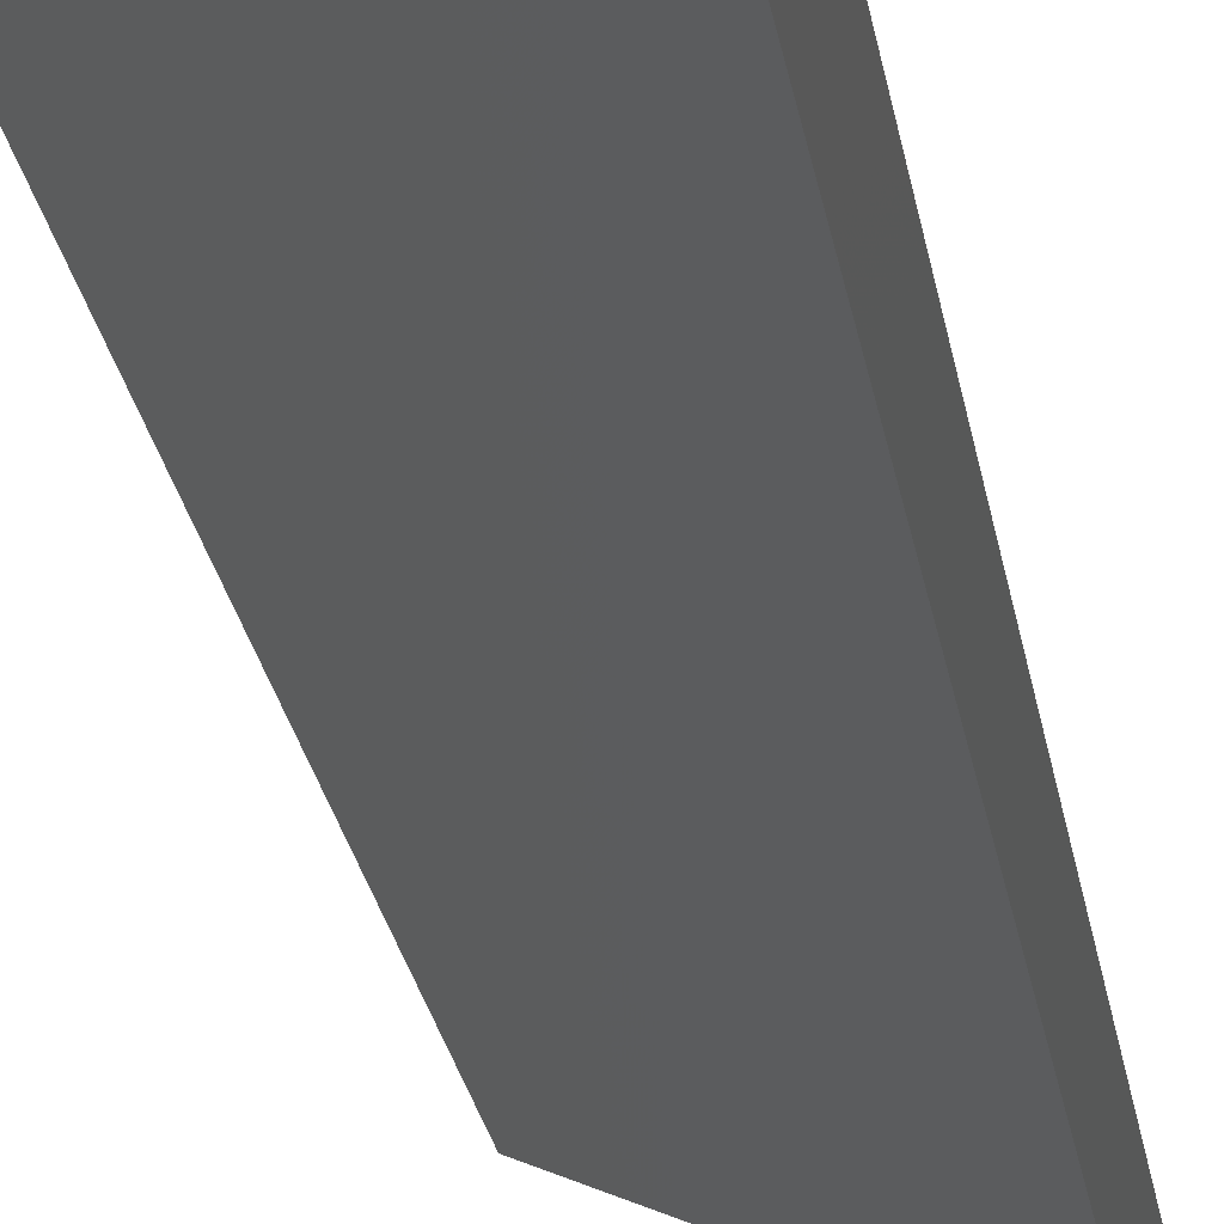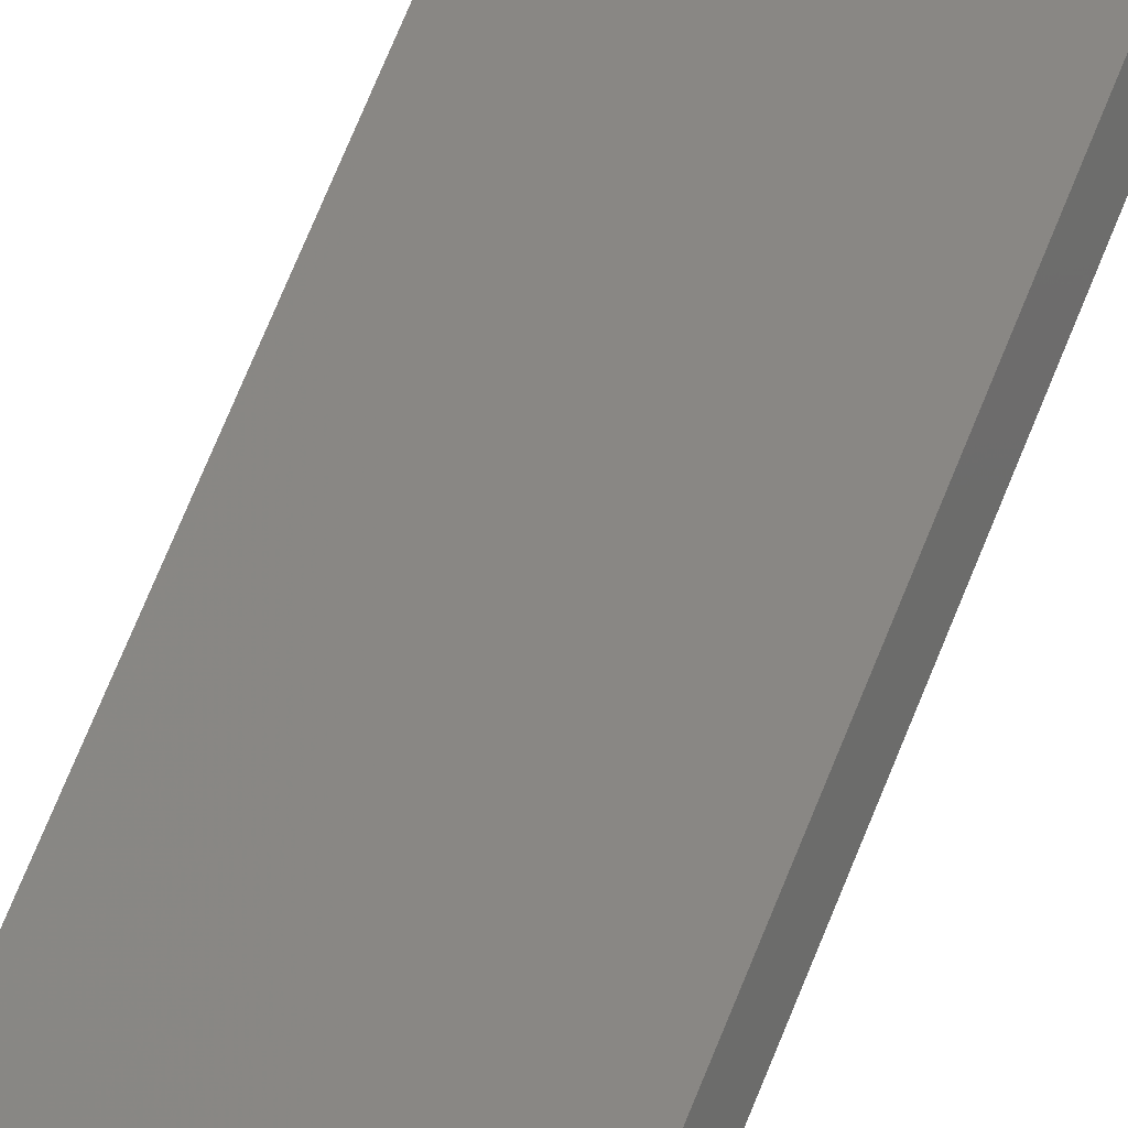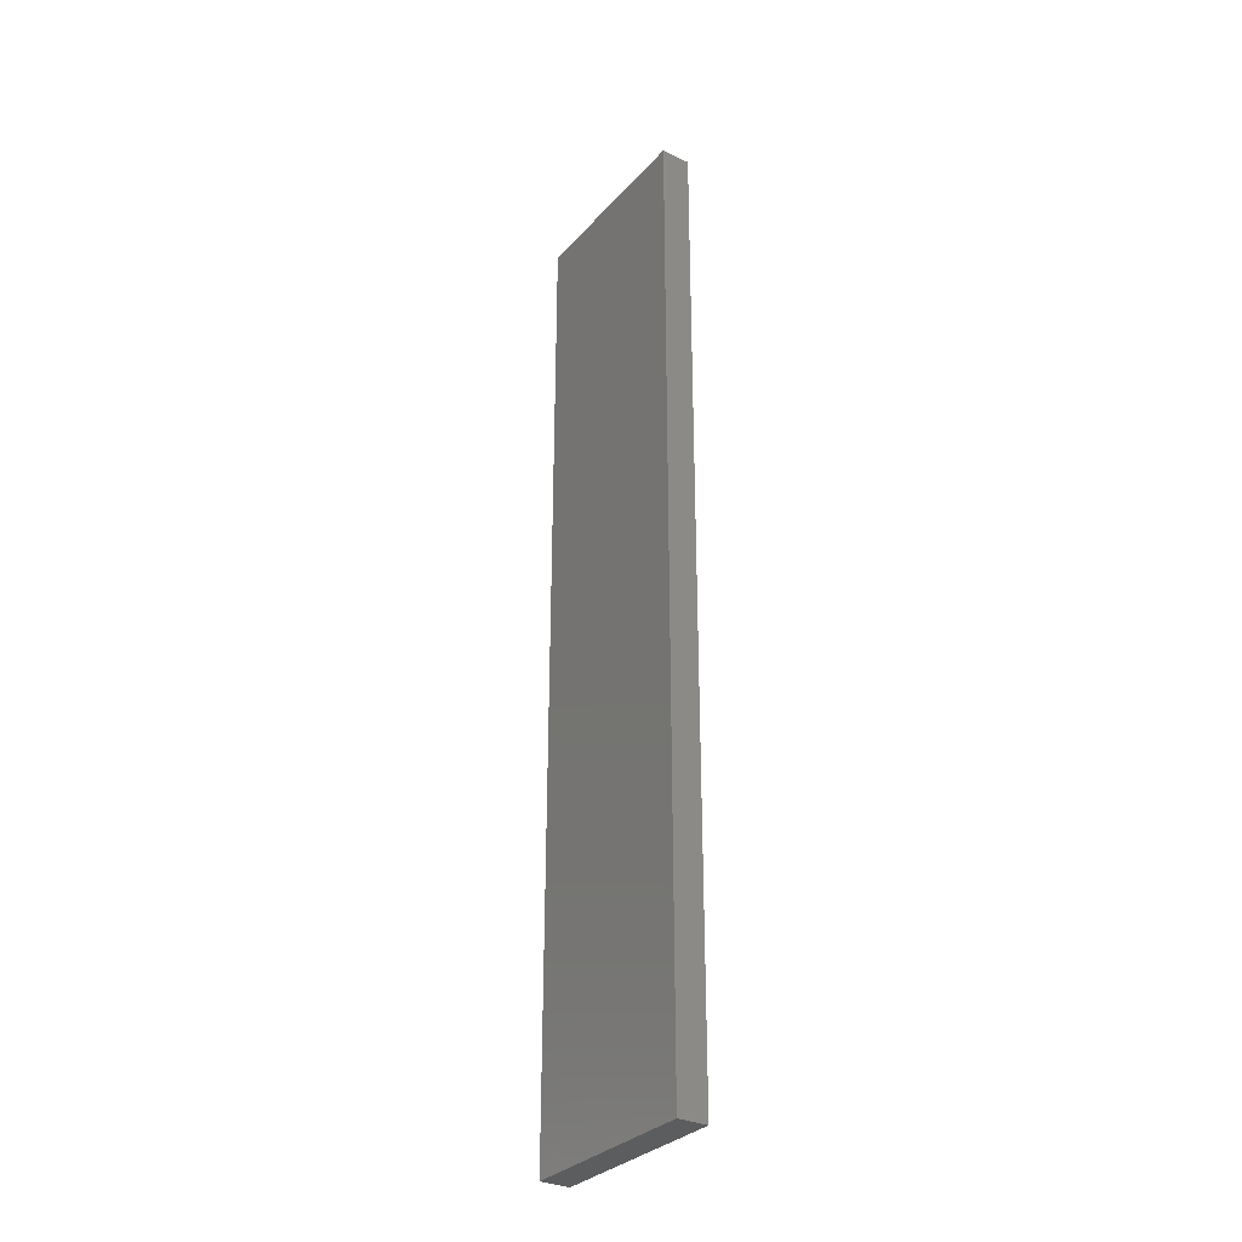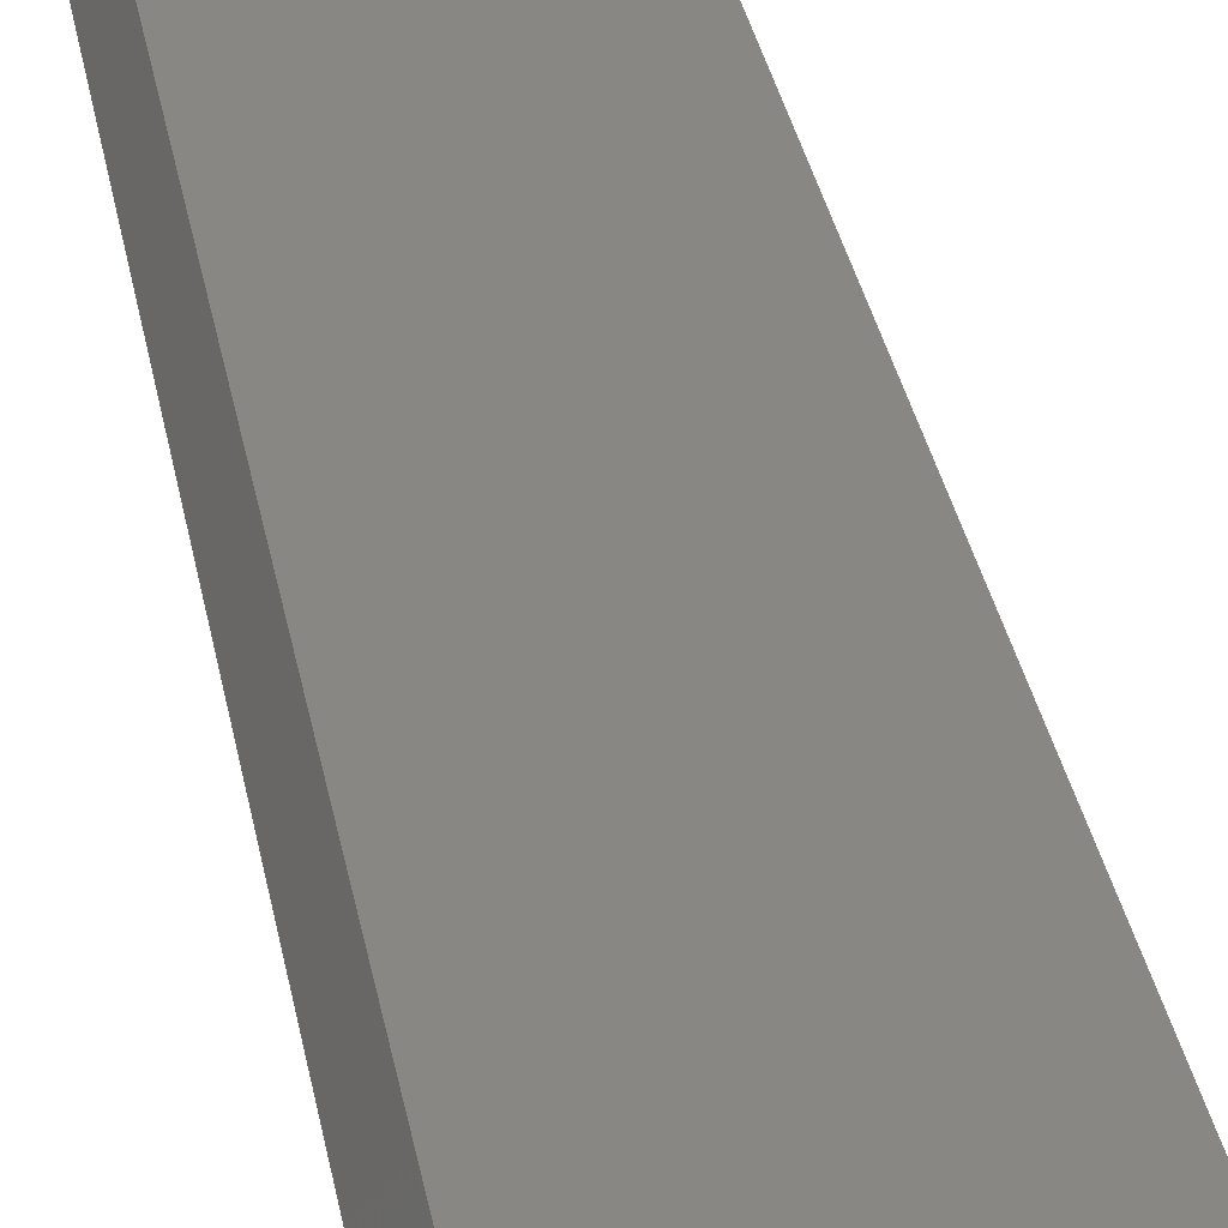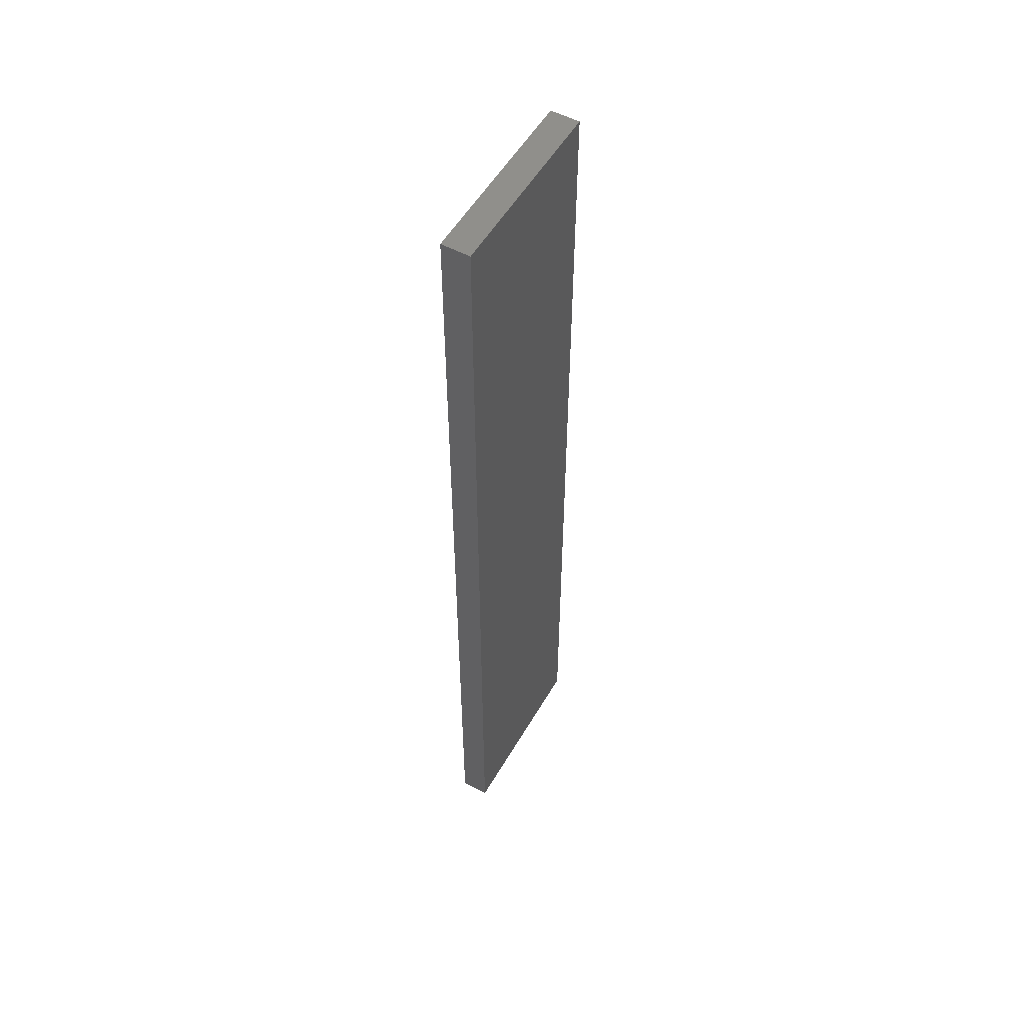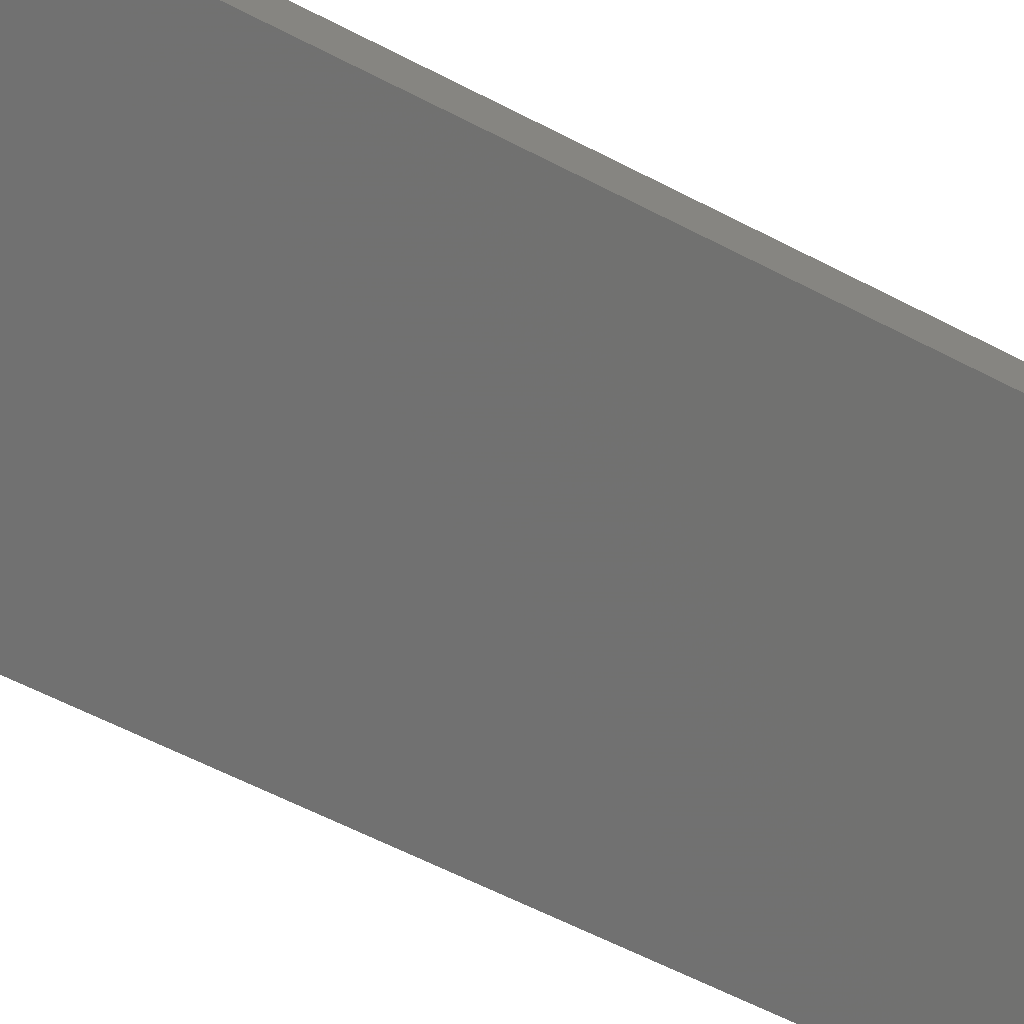
<metadata>
{"format":"stl","ext":"stl","renderer":"f3d","projection":"perspective","resolution":1024,"background":"white","views":[{"elev":-20.4,"azim":-172.7,"up":"+Y"},{"elev":72.7,"azim":22.2,"up":"+Y"},{"elev":-31.3,"azim":-101.6,"up":"+Z"},{"elev":24.9,"azim":172.2,"up":"+Y"},{"elev":53.9,"azim":-37.8,"up":"+Z"},{"elev":-44.1,"azim":56.3,"up":"+Y"}]}
</metadata>
<code>
# stl→obj: 20 verts, 36 faces
v -989.1 1539 -1650
v -989.1 1539 -825
v -388.6 1787 -825
v -388.6 1787 0
v -388.6 1787 1650
v -388.6 1787 825
v -989.1 1539 825
v -989.1 1539 0
v -989.1 1539 1650
v -388.6 1787 -1650
v -950.8 1446 825
v -950.8 1446 0
v -950.8 1446 -825
v -950.8 1446 -1650
v -950.8 1446 1650
v -350.3 1695 825
v -350.3 1695 0
v -350.3 1695 -1650
v -350.3 1695 -825
v -350.3 1695 1650
f 1 2 3
f 4 3 2
f 5 6 7
f 7 6 4
f 2 8 4
f 4 8 7
f 7 9 5
f 3 10 1
f 9 7 11
f 12 11 7
f 7 8 12
f 13 12 8
f 8 2 13
f 14 13 2
f 2 1 14
f 11 15 9
f 15 11 16
f 11 12 17
f 18 19 13
f 13 19 17
f 17 16 11
f 17 12 13
f 13 14 18
f 16 20 15
f 20 16 6
f 4 6 16
f 16 17 4
f 4 17 19
f 19 3 4
f 10 3 19
f 19 18 10
f 6 5 20
f 9 15 20
f 20 5 9
f 1 10 18
f 18 14 1

</code>
